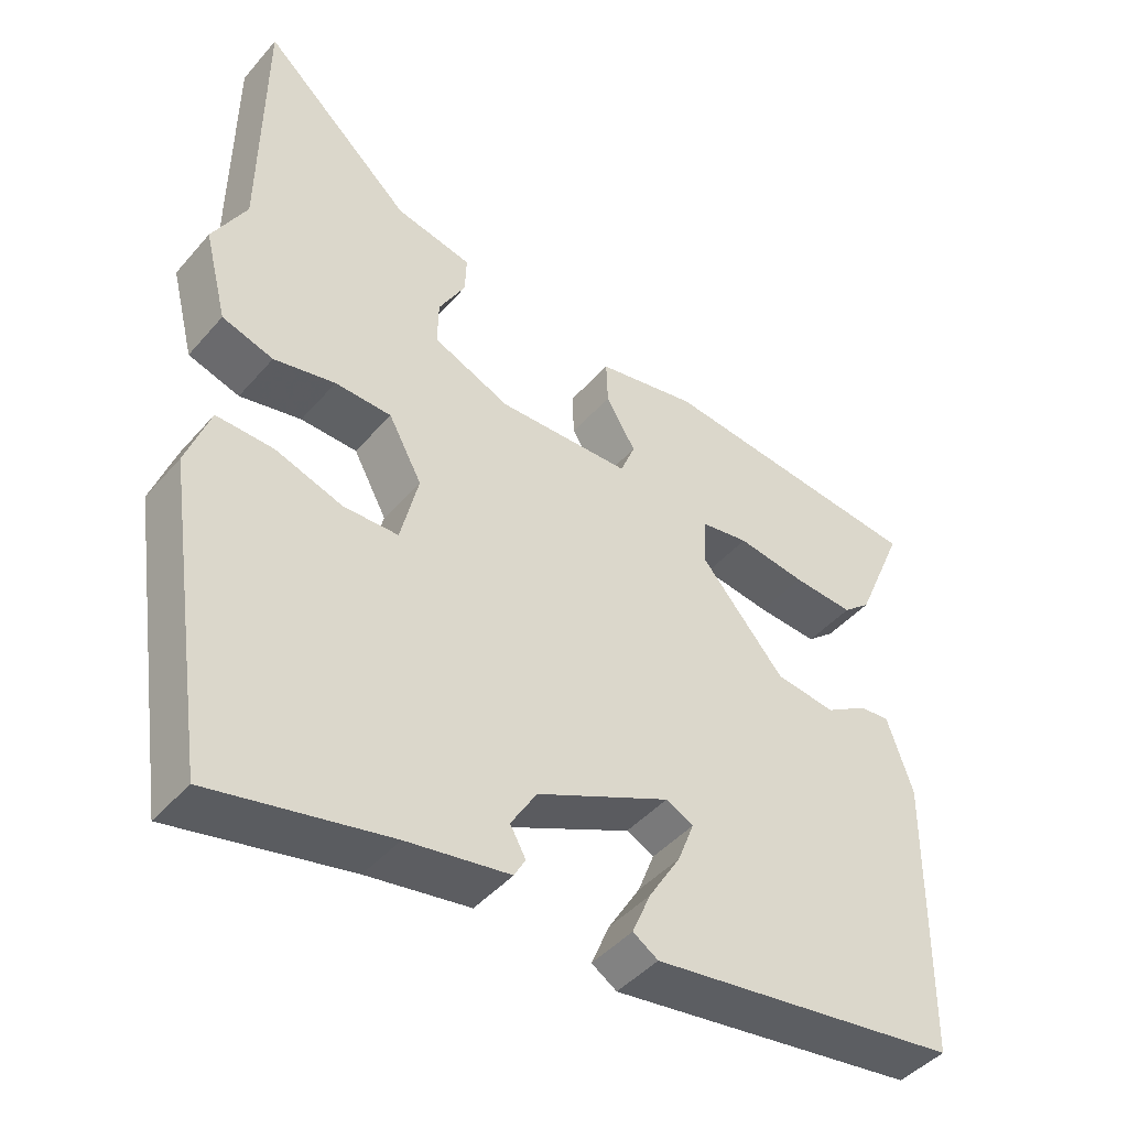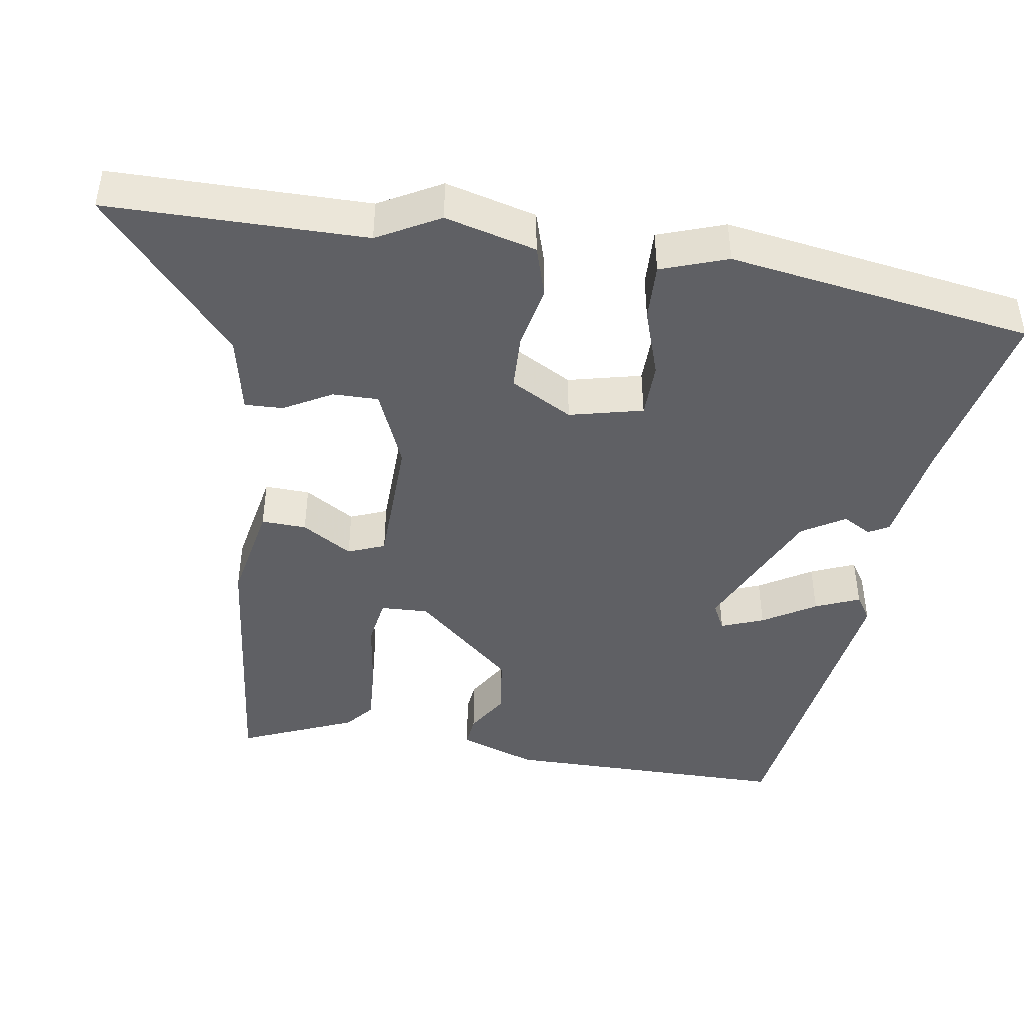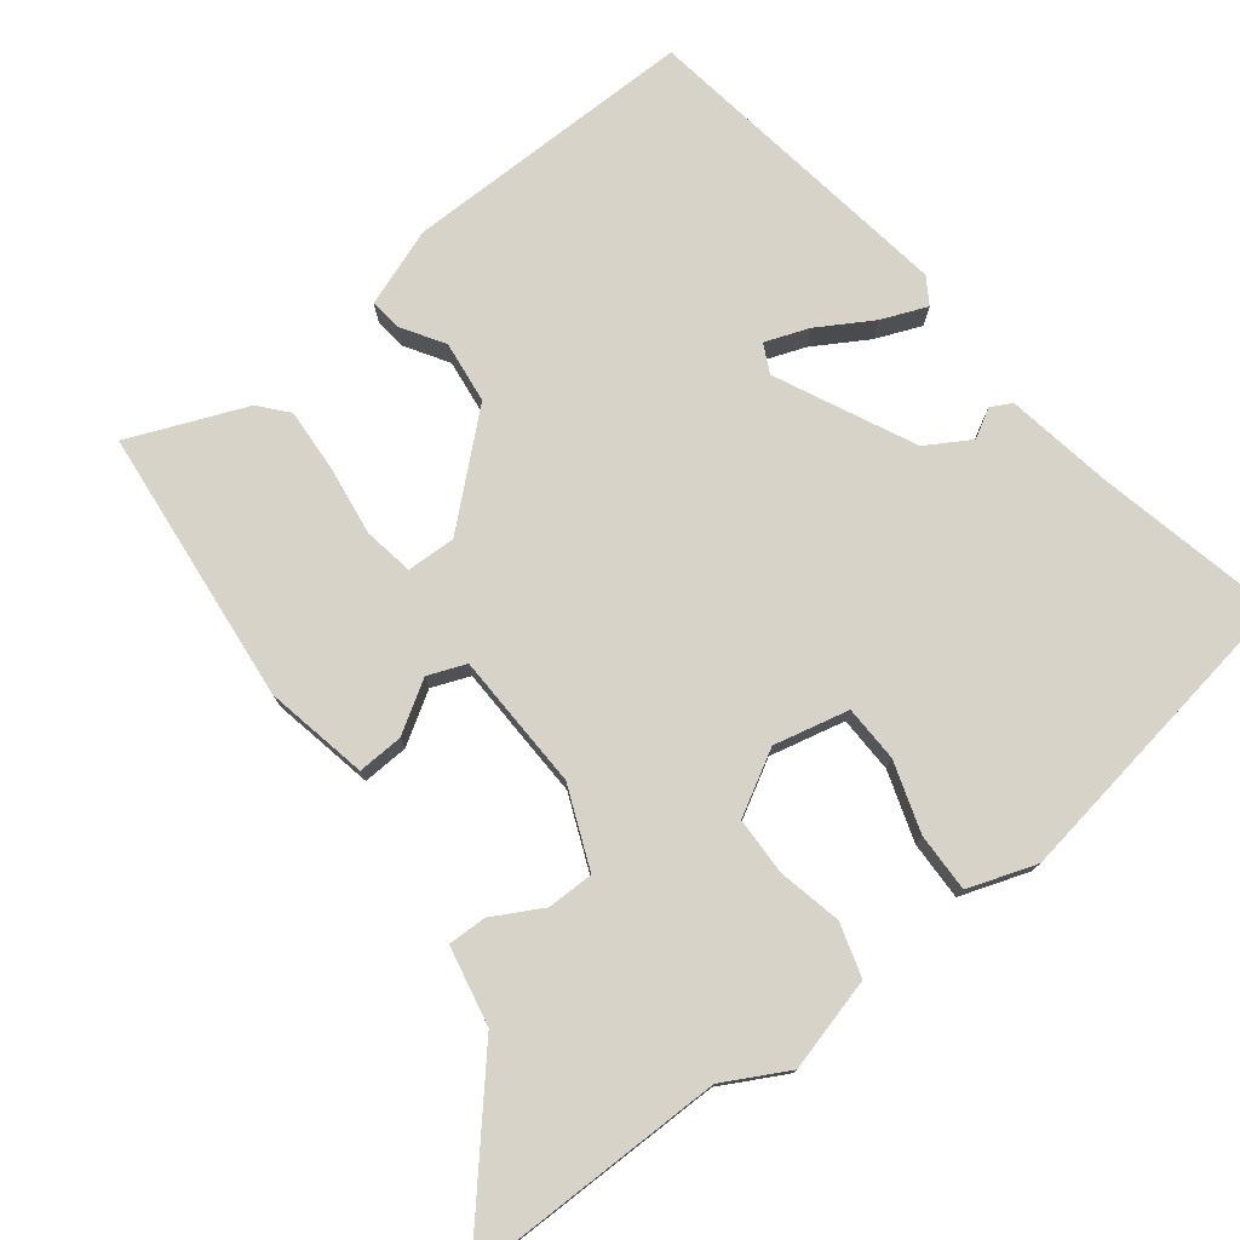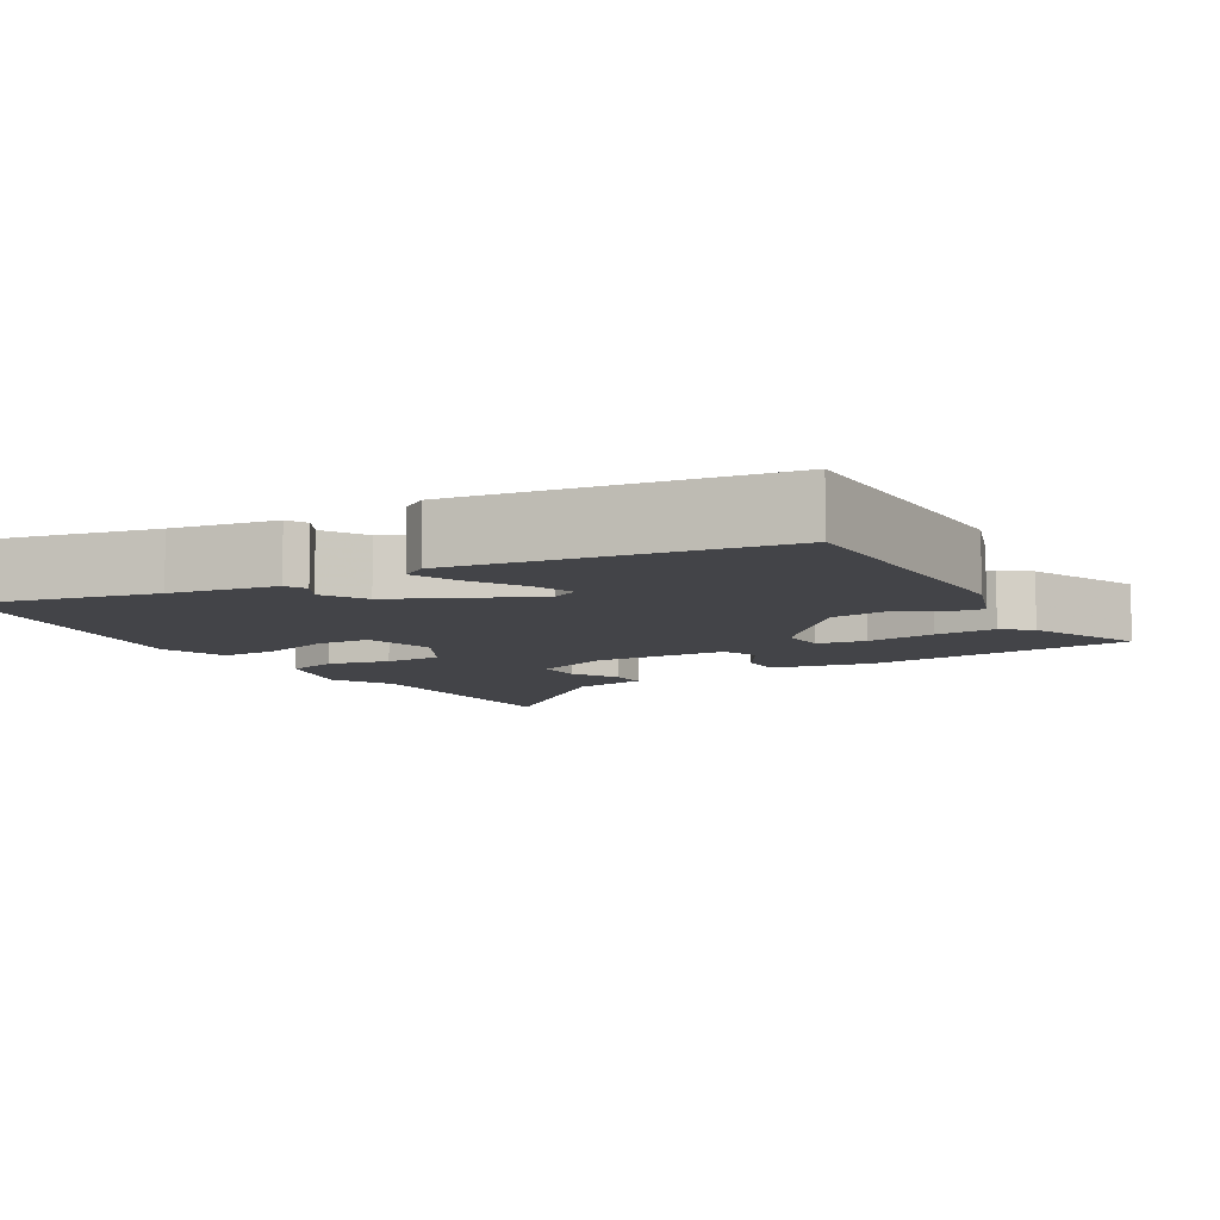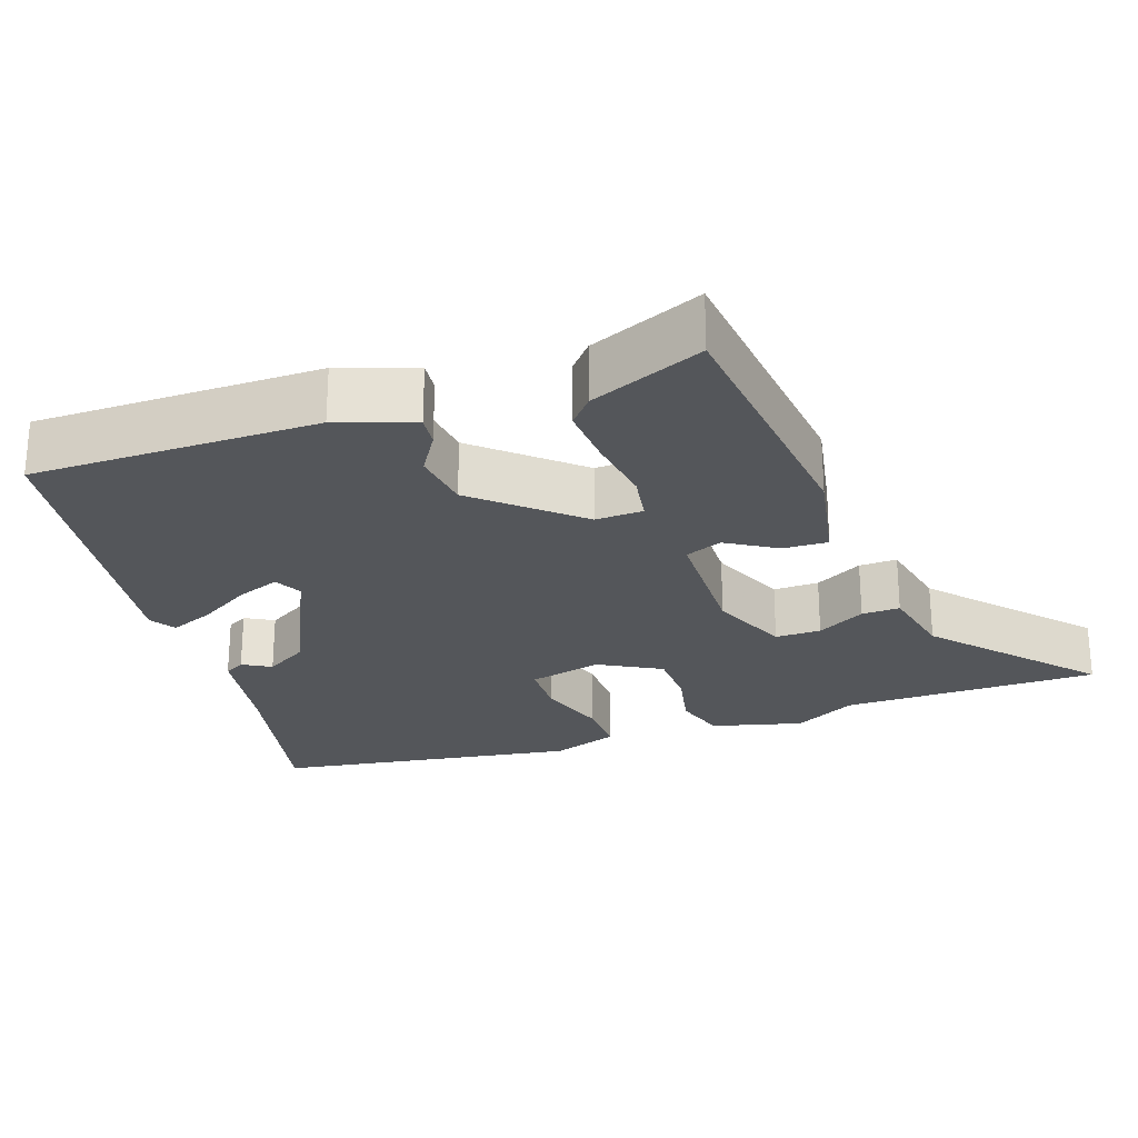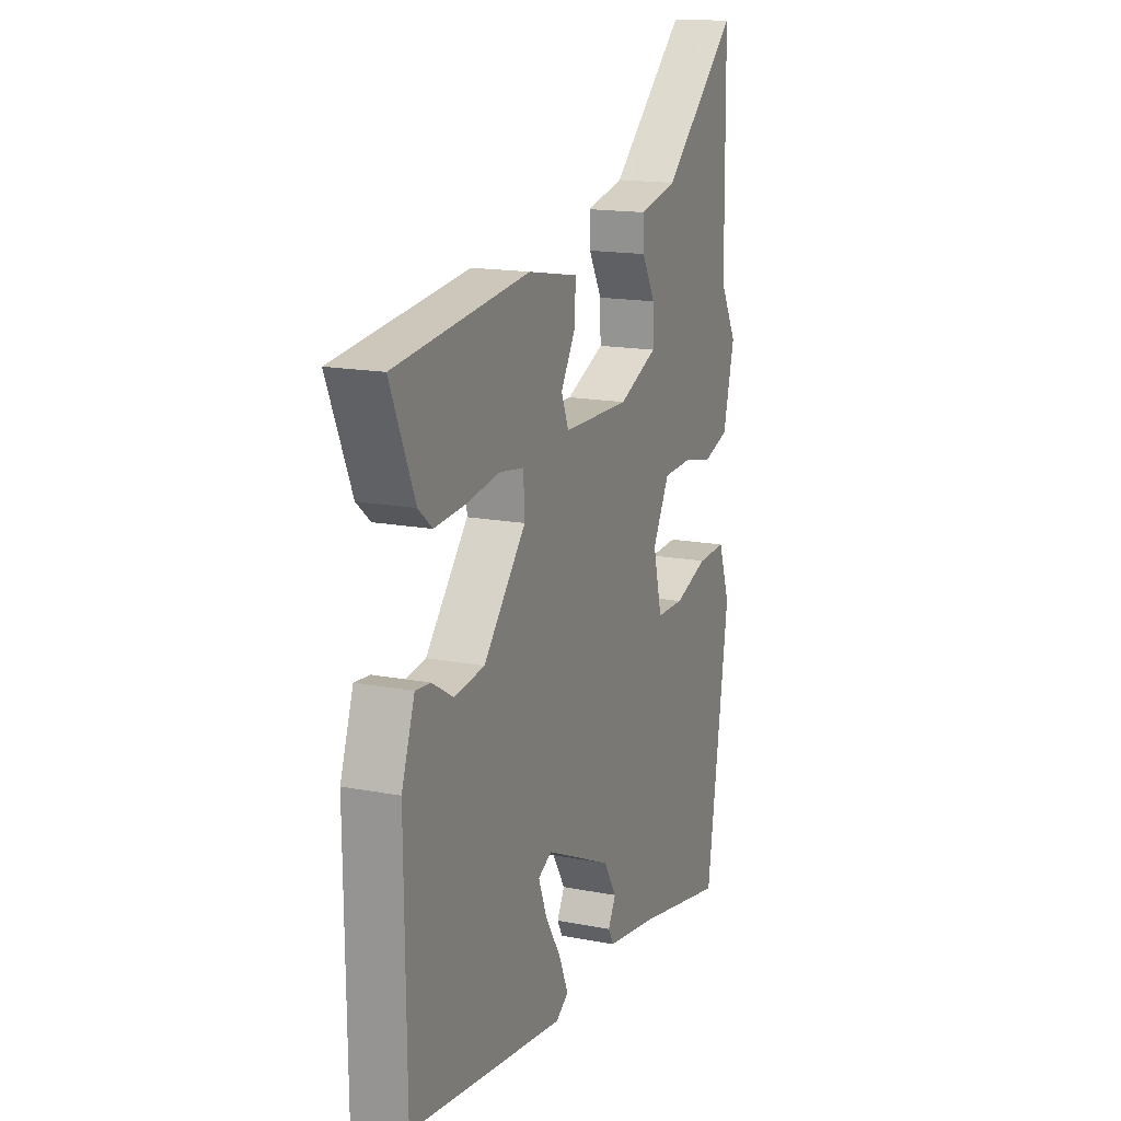
<metadata>
{"format":"obj","ext":"obj","renderer":"f3d","projection":"perspective","resolution":1024,"background":"white","views":[{"elev":-44.5,"azim":142.2,"up":"+Z"},{"elev":-44.3,"azim":80.7,"up":"+Y"},{"elev":76.9,"azim":51.4,"up":"+Y"},{"elev":-8.3,"azim":-150.2,"up":"+Y"},{"elev":-25.2,"azim":-71.3,"up":"+Y"},{"elev":15.8,"azim":-68.0,"up":"+Z"}]}
</metadata>
<code>
v 0.482 0.07 -0.513
v 0.242 0.07 -0.463
v 0.103 0.07 -0.441
v 0.088 0.07 -0.414
v 0.109 0.07 -0.376
v 0.074 0.07 -0.319
v -0.106 0.07 -0.236
v -0.143 0.07 -0.255
v -0.121 0.07 -0.312
v -0.078 0.07 -0.382
v -0.053 0.07 -0.441
v -0.087 0.07 -0.463
v -0.505 0.07 -0.405
v -0.509 0.07 -0.022
v -0.474 0.07 0.08
v -0.433 0.07 0.076
v -0.377 0.07 0.042
v -0.296 0.07 0.053
v -0.182 0.07 0.185
v -0.185 0.07 0.249
v -0.25 0.07 0.259
v -0.342 0.07 0.245
v -0.424 0.07 0.239
v -0.461 0.07 0.27
v -0.526 0.07 0.422
v -0.165 0.07 0.464
v -0.03 0.07 0.439
v -0.032 0.07 0.379
v -0.072 0.07 0.312
v -0.052 0.07 0.263
v 0.127 0.07 0.26
v 0.231 0.07 0.305
v 0.23 0.07 0.366
v 0.194 0.07 0.43
v 0.192 0.07 0.481
v 0.295 0.07 0.504
v 0.498 0.07 0.688
v 0.502 0.07 0.344
v 0.548 0.07 0.261
v 0.517 0.07 0.139
v 0.448 0.07 0.117
v 0.365 0.07 0.134
v 0.289 0.07 0.131
v 0.244 0.07 0.048
v 0.268 0.07 -0.05
v 0.342 0.07 -0.051
v 0.433 0.07 -0.02
v 0.51 0.07 -0.017
v 0.542 0.07 -0.106
v 0.482 0 -0.513
v 0.242 0 -0.463
v 0.103 0 -0.441
v 0.088 0 -0.414
v 0.109 0 -0.376
v 0.074 0 -0.319
v -0.106 0 -0.236
v -0.143 0 -0.255
v -0.121 0 -0.312
v -0.078 0 -0.382
v -0.053 0 -0.441
v -0.087 0 -0.463
v -0.505 0 -0.405
v -0.509 0 -0.022
v -0.474 0 0.08
v -0.433 0 0.076
v -0.377 0 0.042
v -0.296 0 0.053
v -0.182 0 0.185
v -0.185 0 0.249
v -0.25 0 0.259
v -0.342 0 0.245
v -0.424 0 0.239
v -0.461 0 0.27
v -0.526 0 0.422
v -0.165 0 0.464
v -0.03 0 0.439
v -0.032 0 0.379
v -0.072 0 0.312
v -0.052 0 0.263
v 0.127 0 0.26
v 0.231 0 0.305
v 0.23 0 0.366
v 0.194 0 0.43
v 0.192 0 0.481
v 0.295 0 0.504
v 0.498 0 0.688
v 0.502 0 0.344
v 0.548 0 0.261
v 0.517 0 0.139
v 0.448 0 0.117
v 0.365 0 0.134
v 0.289 0 0.131
v 0.244 0 0.048
v 0.268 0 -0.05
v 0.342 0 -0.051
v 0.433 0 -0.02
v 0.51 0 -0.017
v 0.542 0 -0.106
f 49 1 2
f 48 49 2
f 47 48 2
f 46 47 2
f 45 46 2 3
f 44 45 3
f 40 41 42
f 39 40 42
f 38 39 42
f 38 42 43
f 37 38 43
f 36 37 43
f 33 34 35 36
f 36 43 44
f 33 36 44
f 32 33 44
f 27 28 29
f 26 27 29
f 25 26 29
f 24 25 29
f 23 24 29
f 22 23 29
f 21 22 29
f 20 21 29 30
f 19 20 30 31
f 15 16 17
f 14 15 17
f 13 14 17
f 12 13 17
f 11 12 17
f 10 11 17
f 9 10 17
f 8 9 17 18
f 18 19 31
f 8 18 31
f 7 8 31
f 3 4 5
f 32 44 3 5
f 6 7 31 32
f 5 6 32
f 51 50 98
f 51 98 97
f 51 97 96
f 51 96 95
f 52 51 95 94
f 52 94 93
f 91 90 89
f 91 89 88
f 91 88 87
f 92 91 87
f 92 87 86
f 92 86 85
f 85 84 83 82
f 93 92 85
f 93 85 82
f 93 82 81
f 78 77 76
f 78 76 75
f 78 75 74
f 78 74 73
f 78 73 72
f 78 72 71
f 78 71 70
f 79 78 70 69
f 80 79 69 68
f 66 65 64
f 66 64 63
f 66 63 62
f 66 62 61
f 66 61 60
f 66 60 59
f 66 59 58
f 67 66 58 57
f 80 68 67
f 80 67 57
f 80 57 56
f 54 53 52
f 54 52 93 81
f 81 80 56 55
f 81 55 54
f 1 50 51 2
f 2 51 52 3
f 3 52 53 4
f 4 53 54 5
f 5 54 55 6
f 6 55 56 7
f 7 56 57 8
f 8 57 58 9
f 9 58 59 10
f 10 59 60 11
f 11 60 61 12
f 12 61 62 13
f 13 62 63 14
f 14 63 64 15
f 15 64 65 16
f 16 65 66 17
f 17 66 67 18
f 18 67 68 19
f 19 68 69 20
f 20 69 70 21
f 21 70 71 22
f 22 71 72 23
f 23 72 73 24
f 24 73 74 25
f 25 74 75 26
f 26 75 76 27
f 27 76 77 28
f 28 77 78 29
f 29 78 79 30
f 30 79 80 31
f 31 80 81 32
f 32 81 82 33
f 33 82 83 34
f 34 83 84 35
f 35 84 85 36
f 36 85 86 37
f 37 86 87 38
f 38 87 88 39
f 39 88 89 40
f 40 89 90 41
f 41 90 91 42
f 42 91 92 43
f 43 92 93 44
f 44 93 94 45
f 45 94 95 46
f 46 95 96 47
f 47 96 97 48
f 48 97 98 49
f 49 98 50 1

</code>
